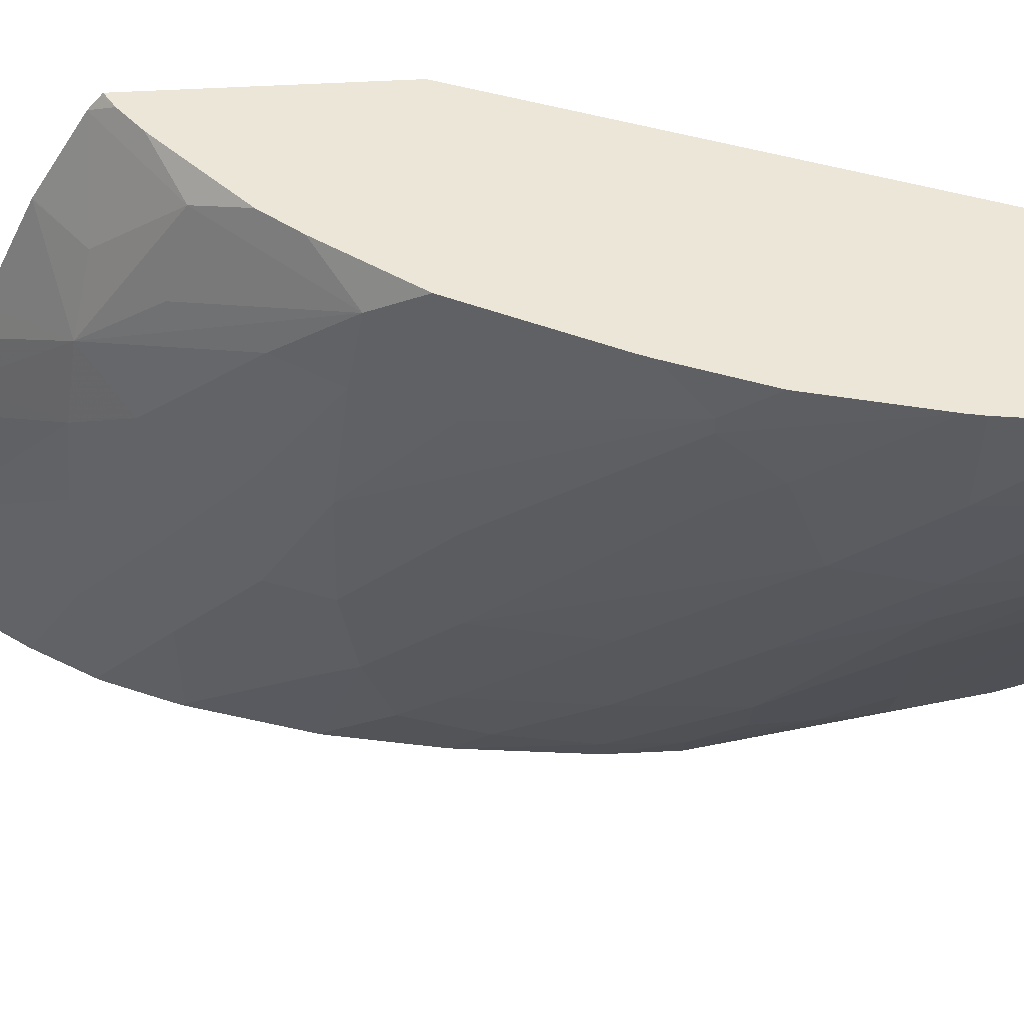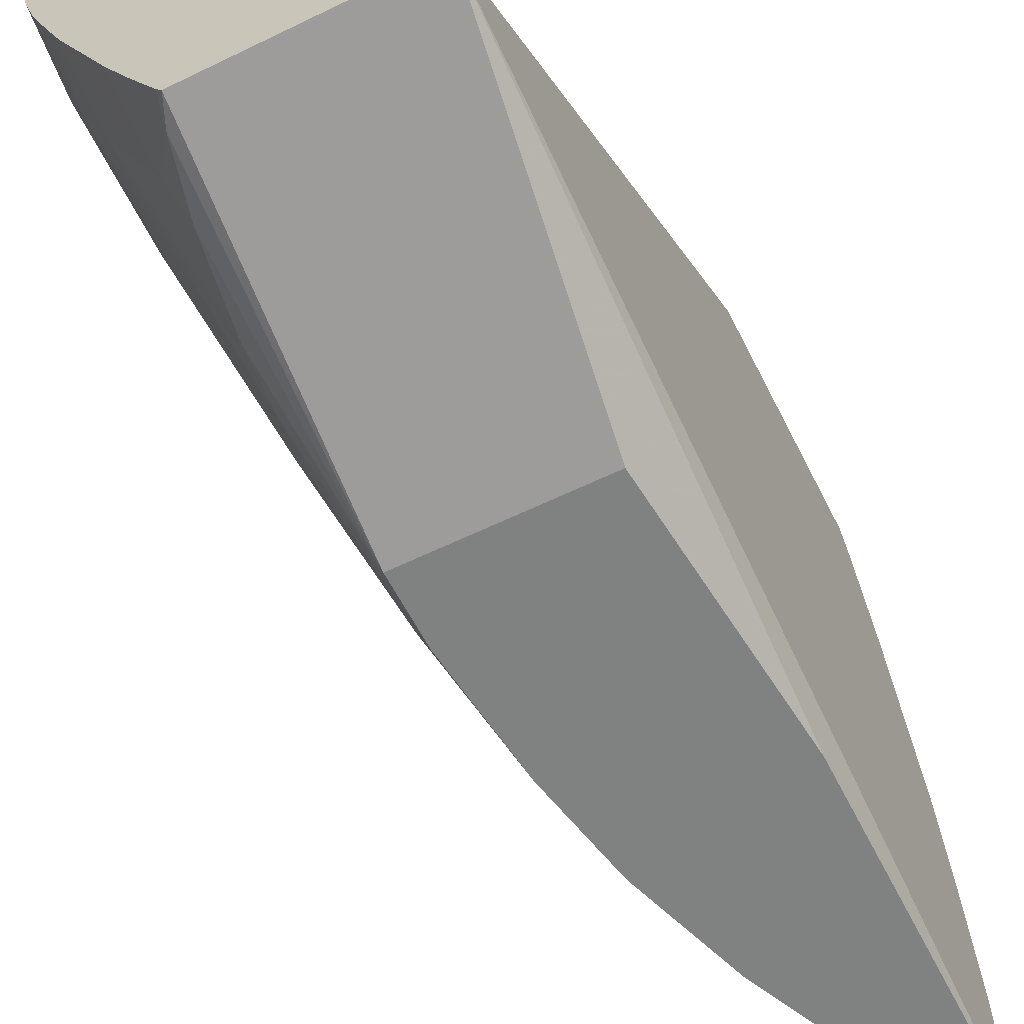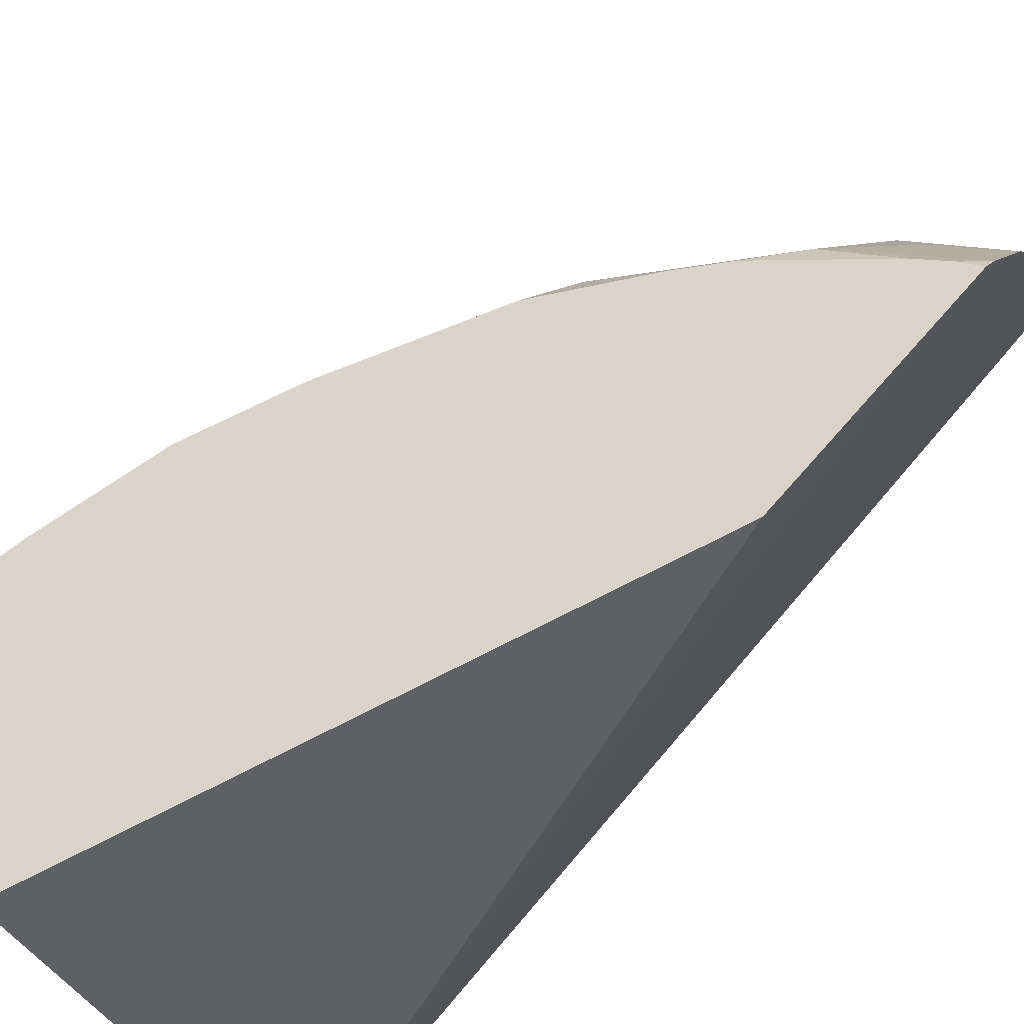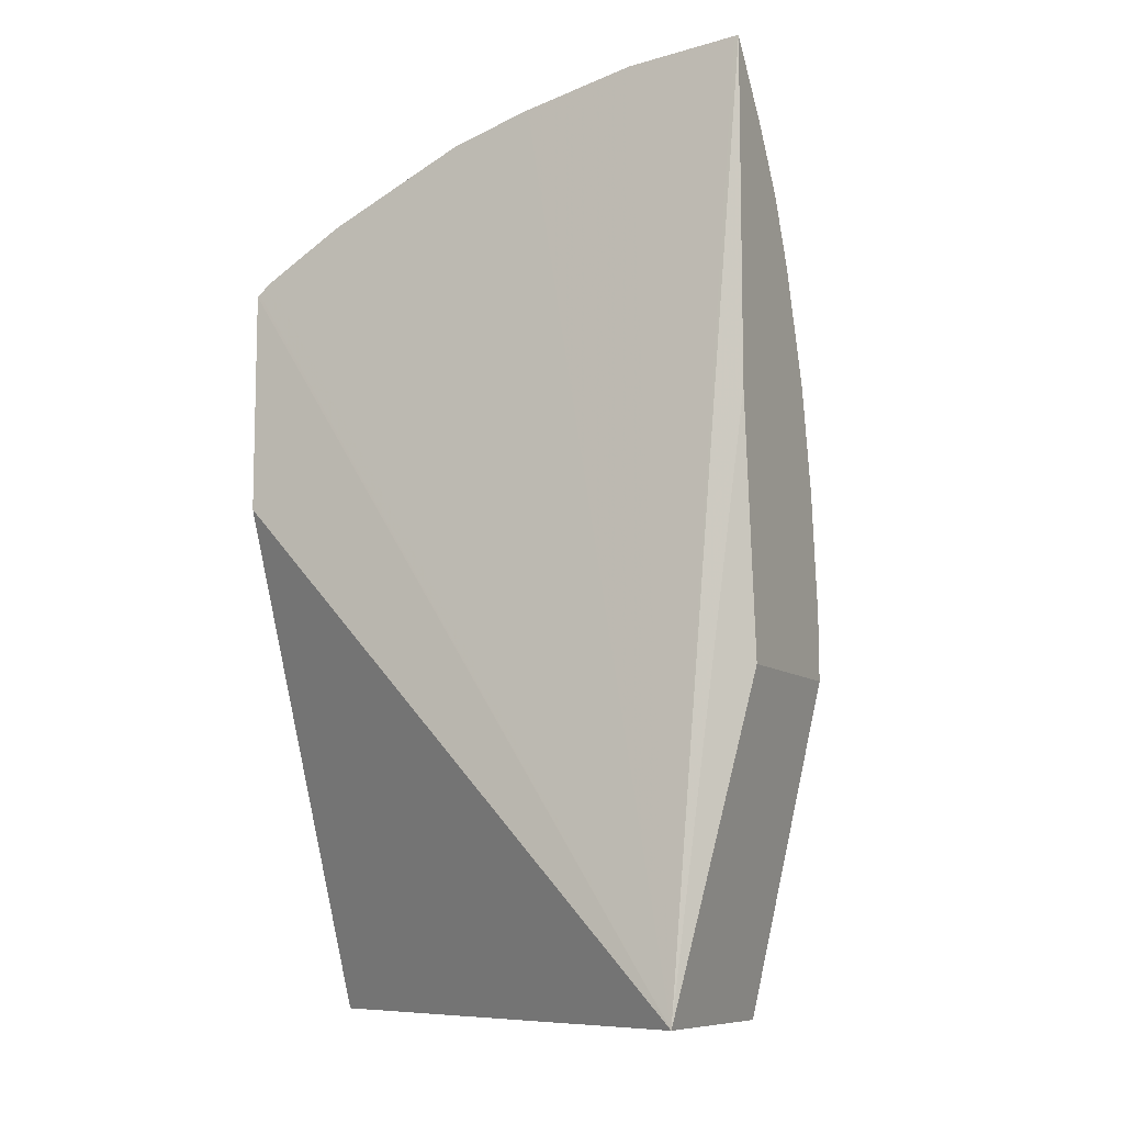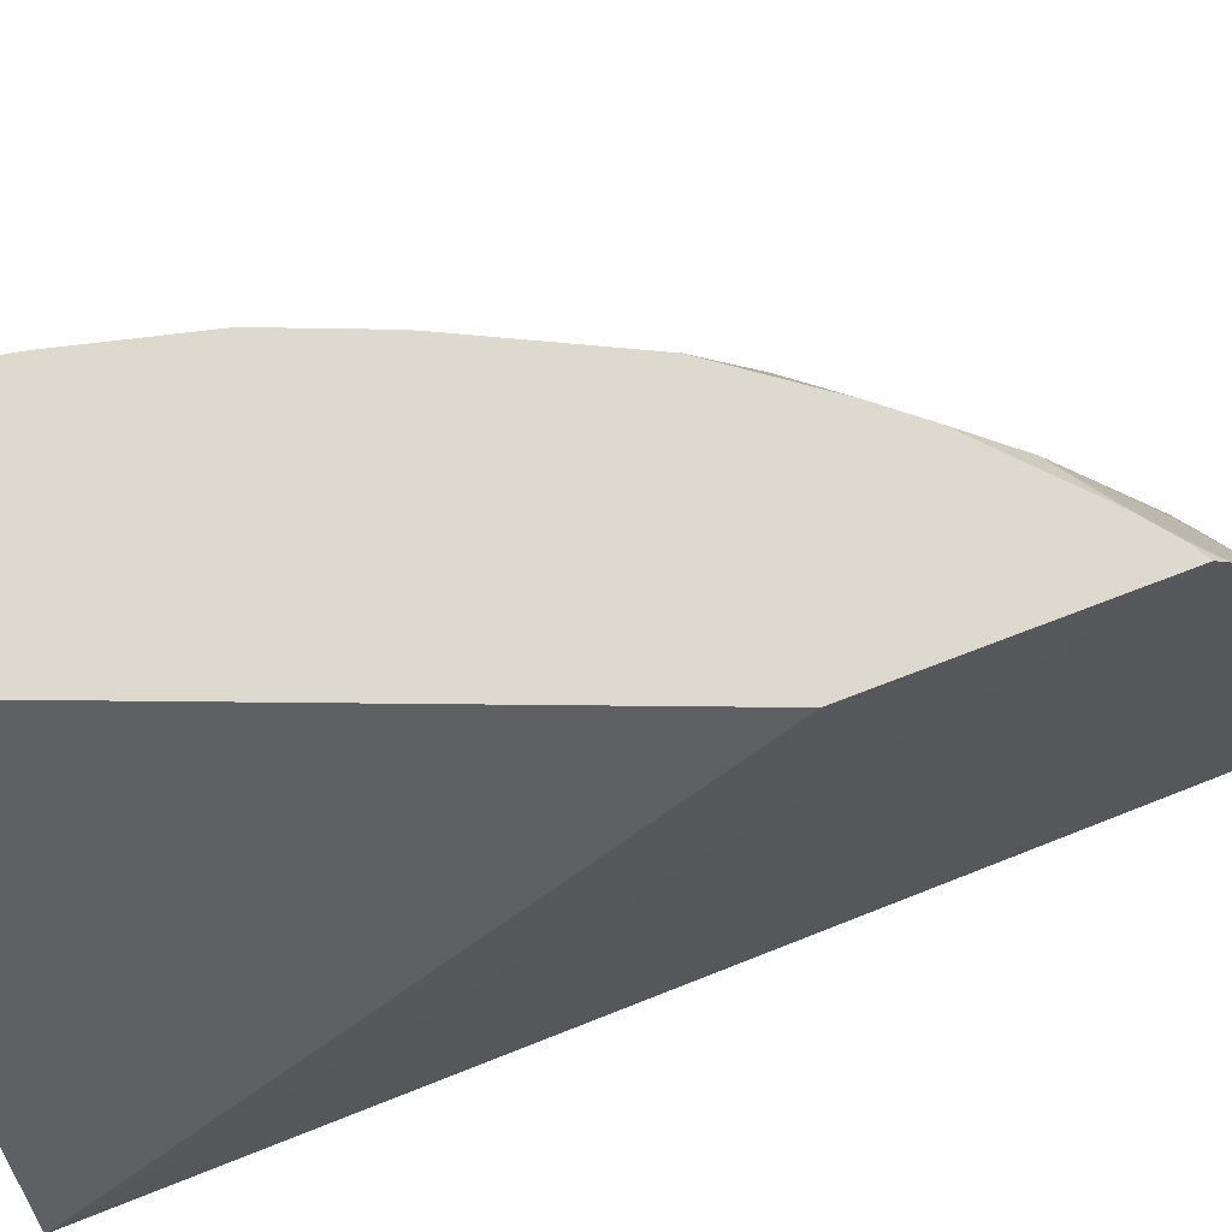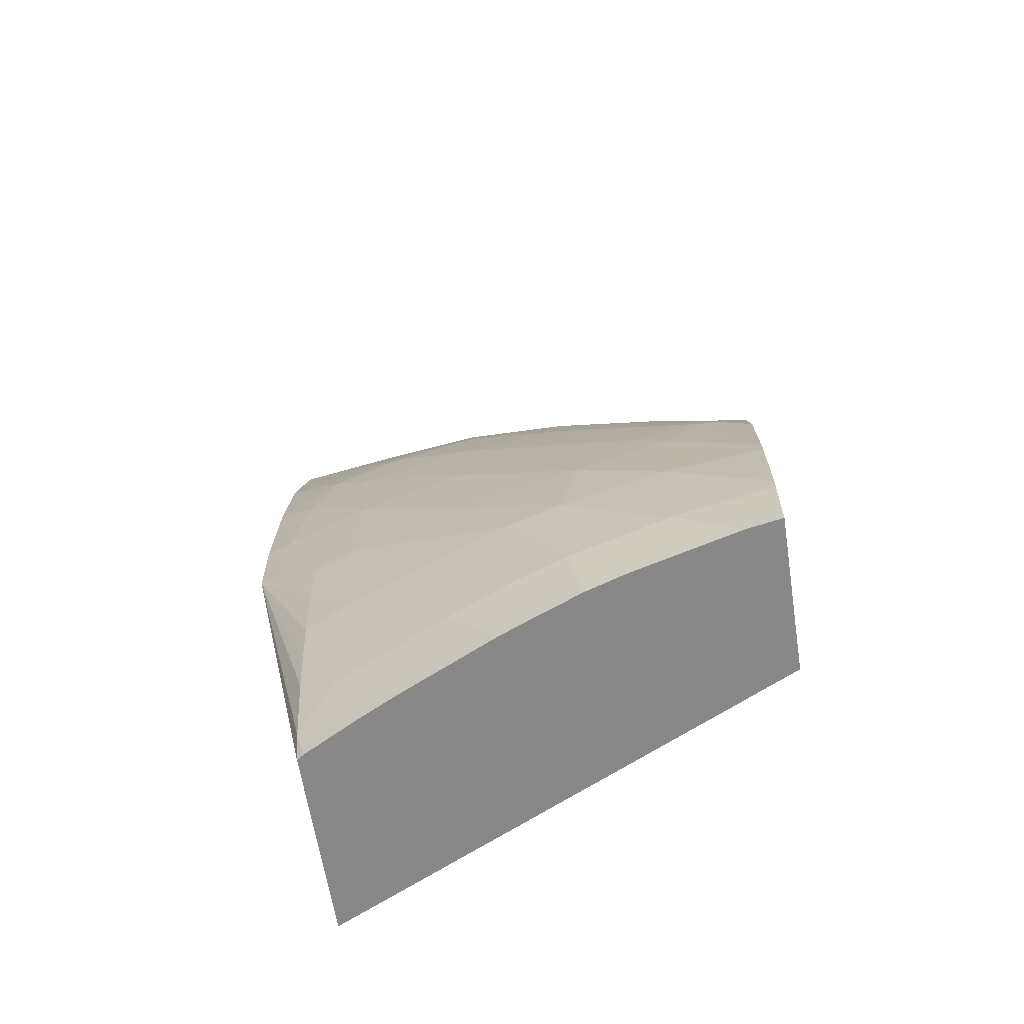
<metadata>
{"format":"obj","ext":"obj","renderer":"f3d","projection":"perspective","resolution":1024,"background":"white","views":[{"elev":48.7,"azim":86.3,"up":"+Y"},{"elev":-60.3,"azim":-153.5,"up":"+Y"},{"elev":75.0,"azim":-138.5,"up":"+Y"},{"elev":-9.2,"azim":-63.7,"up":"+Z"},{"elev":71.6,"azim":-111.2,"up":"+Y"},{"elev":-62.9,"azim":98.9,"up":"+Z"}]}
</metadata>
<code>
v -0.0002575 0.1474 0.04047
v -0.0007264 0.1482 0.03704
v 0.001532 0.1474 0.04047
v -0.0005087 0.1474 0.04314
v 0.001634 0.1531 0.03704
v 0.001355 0.1482 0.03704
v -0.0005087 0.1474 0.04673
v -0.0005087 0.1475 0.04673
v -0.0005087 0.1485 0.04663
v -0.0005087 0.1486 0.04662
v -0.0005087 0.1498 0.04635
v -0.0005087 0.1502 0.04625
v -0.0005087 0.1507 0.04609
v -0.0005087 0.151 0.04592
v -0.0005087 0.1521 0.04542
v -0.0005087 0.1521 0.04541
v -0.0005087 0.153 0.04491
v -0.0005087 0.1531 0.04479
v -0.0005087 0.1531 0.04477
v -0.0005087 0.1531 0.0424
v 0.001467 0.1482 0.03729
v 0.001474 0.1482 0.03731
v 0.001638 0.1482 0.03796
v 0.0017 0.1482 0.03834
v 0.001776 0.1482 0.03884
v 0.001825 0.1482 0.03945
v 0.001662 0.1477 0.04047
v 0.001526 0.1474 0.04115
v 0.003282 0.1531 0.03704
v 0.000827 0.1531 0.04047
v 0.001411 0.1482 0.03704
v -0.0005032 0.1474 0.04672
v -0.000482 0.1475 0.0467
v 6.54e-05 0.1486 0.04599
v 0.000497 0.1498 0.04536
v 0.0004358 0.1506 0.04527
v -6.645e-05 0.1498 0.04594
v 0.0003165 0.1514 0.04515
v -0.0005032 0.1521 0.04541
v 7.481e-05 0.1521 0.04497
v 0.0004958 0.1529 0.04417
v -6.684e-05 0.1531 0.04446
v -0.0003431 0.1531 0.04468
v 0.002674 0.1531 0.04047
v 0.001714 0.1488 0.03704
v 0.001944 0.1493 0.03704
v 0.001789 0.1486 0.03769
v 0.002349 0.1498 0.03769
v 0.001993 0.1486 0.03884
v 0.002442 0.1498 0.03884
v 0.001841 0.1482 0.04
v 0.001829 0.1482 0.04047
v 0.001647 0.1477 0.04115
v 0.001385 0.1474 0.0424
v 0.00322 0.1528 0.03704
v 0.003281 0.1531 0.03769
v 0.003111 0.1521 0.03769
v -0.0004847 0.1474 0.0467
v 9.6e-05 0.1475 0.04594
v 0.0005147 0.1486 0.04541
v 0.0009851 0.1498 0.04462
v 0.001391 0.151 0.04381
v 0.0007654 0.151 0.04471
v 0.00124 0.1521 0.04366
v 0.001563 0.1528 0.04295
v 0.0006622 0.1521 0.04439
v 0.001096 0.1531 0.04332
v 0.0008011 0.1531 0.04367
v 0.002805 0.1531 0.04014
v 0.001735 0.1531 0.04246
v 0.002404 0.1531 0.04112
v 0.002465 0.1531 0.04098
v 0.00244 0.1503 0.03704
v 0.002631 0.1505 0.03769
v 0.002836 0.1511 0.03769
v 0.002658 0.1504 0.03884
v 0.002028 0.1486 0.04
v 0.001874 0.1483 0.04047
v 0.001938 0.1486 0.04115
v 0.001587 0.1479 0.04207
v 0.001992 0.1486 0.04047
v 0.001378 0.1474 0.04244
v 0.0032 0.1527 0.03704
v 0.003272 0.1531 0.03783
v 0.002932 0.1516 0.03704
v 0.003031 0.1521 0.03884
v 0.002815 0.151 0.03884
v 7.01e-05 0.1474 0.04597
v 0.0004637 0.1474 0.04536
v 0.0004676 0.1475 0.04536
v 0.0009569 0.1486 0.04462
v 0.001434 0.1498 0.04384
v 0.001691 0.151 0.04324
v 0.001634 0.1521 0.04308
v 0.002719 0.1529 0.04047
v 0.002685 0.1527 0.04059
v 0.00281 0.1531 0.04013
v 0.002003 0.1521 0.04231
v 0.002563 0.1506 0.03704
v 0.002794 0.1512 0.03704
v 0.002377 0.1498 0.04
v 0.002199 0.1493 0.04047
v 0.002211 0.1498 0.04115
v 0.001705 0.1485 0.0424
v 0.002752 0.1512 0.03973
v 0.00151 0.1481 0.04285
v 0.00117 0.1474 0.04346
v 0.003128 0.1531 0.03884
v 0.003096 0.1531 0.039
v 0.002792 0.1522 0.04007
v 0.0007772 0.1474 0.04466
v 0.0008019 0.1475 0.04462
v 0.001668 0.1498 0.04326
v 0.002052 0.151 0.04231
v 0.002685 0.1526 0.04059
v 0.001961 0.1498 0.04231
v 0.0016 0.1489 0.04311
v 0.00266 0.1519 0.04047
v 0.001185 0.1475 0.04346
v 0.001158 0.1474 0.04351
v 0.002711 0.1525 0.04047
v 0.001407 0.1485 0.04348
v 0.002649 0.1518 0.0405
f 1 2 6
f 1 6 3
f 1 3 28
f 1 28 54
f 1 54 82
f 1 82 107
f 1 107 120
f 1 120 111
f 1 111 89
f 1 89 88
f 1 88 58
f 1 58 32
f 1 32 7
f 1 7 4
f 1 4 2
f 2 5 29
f 2 29 55
f 2 55 83
f 2 83 85
f 2 85 100
f 2 100 99
f 2 99 73
f 2 73 46
f 2 46 45
f 2 45 31
f 2 31 6
f 2 4 7
f 2 7 8
f 2 8 9
f 2 9 10
f 2 10 11
f 2 11 12
f 2 12 13
f 2 13 14
f 2 14 15
f 2 15 16
f 2 16 17
f 2 17 18
f 2 18 19
f 2 19 20
f 2 20 5
f 3 6 21
f 3 21 22
f 3 22 23
f 3 23 24
f 3 24 25
f 3 25 26
f 3 26 27
f 3 27 28
f 5 20 30
f 5 30 44
f 5 44 69
f 5 69 97
f 5 97 109
f 5 109 108
f 5 108 84
f 5 84 56
f 5 56 29
f 6 31 21
f 7 32 8
f 8 32 33
f 8 33 9
f 9 33 34
f 9 34 10
f 10 34 35
f 10 35 36
f 10 36 37
f 10 37 11
f 11 37 36
f 11 36 12
f 12 36 38
f 12 38 13
f 13 38 14
f 14 39 15
f 14 38 39
f 15 39 16
f 16 40 17
f 16 39 40
f 17 40 41
f 17 41 42
f 17 42 43
f 17 43 18
f 18 43 19
f 19 43 44
f 19 44 30
f 19 30 20
f 21 31 22
f 22 31 45
f 22 45 46
f 22 46 47
f 22 47 23
f 23 47 48
f 23 48 24
f 24 48 25
f 25 48 49
f 25 49 26
f 26 49 50
f 26 50 51
f 26 51 27
f 27 51 52
f 27 52 53
f 27 53 28
f 28 53 54
f 29 56 57
f 29 57 55
f 32 58 33
f 33 58 59
f 33 59 60
f 33 60 34
f 34 60 35
f 35 60 61
f 35 61 62
f 35 62 36
f 36 62 63
f 36 63 38
f 38 40 39
f 38 63 64
f 38 64 65
f 38 65 66
f 38 66 41
f 38 41 40
f 41 66 65
f 41 65 67
f 41 67 68
f 41 68 42
f 42 68 44
f 42 44 43
f 44 68 67
f 44 67 70
f 44 70 71
f 44 71 72
f 44 72 69
f 46 73 47
f 47 73 48
f 48 73 74
f 48 74 49
f 49 74 50
f 50 74 75
f 50 75 76
f 50 76 77
f 50 77 51
f 51 77 78
f 51 78 52
f 52 78 53
f 53 79 80
f 53 80 54
f 53 78 81
f 53 81 79
f 54 80 82
f 55 57 83
f 56 84 57
f 57 75 85
f 57 85 83
f 57 84 86
f 57 86 87
f 57 87 75
f 58 88 59
f 59 88 89
f 59 89 90
f 59 90 60
f 60 90 91
f 60 91 92
f 60 92 61
f 61 92 62
f 62 92 93
f 62 93 94
f 62 94 64
f 62 64 63
f 64 94 65
f 65 94 71
f 65 71 70
f 65 70 67
f 69 95 96
f 69 96 97
f 69 72 95
f 71 96 72
f 71 94 98
f 71 98 96
f 72 96 95
f 73 99 74
f 74 99 100
f 74 100 75
f 75 87 76
f 75 100 85
f 76 87 101
f 76 101 102
f 76 102 81
f 76 81 77
f 77 81 78
f 79 103 104
f 79 104 80
f 79 81 102
f 79 102 105
f 79 105 103
f 80 104 106
f 80 106 82
f 82 106 107
f 84 108 86
f 86 108 109
f 86 109 110
f 86 110 105
f 86 105 87
f 87 105 101
f 89 111 90
f 90 111 91
f 91 111 112
f 91 112 92
f 92 113 93
f 92 112 113
f 93 113 114
f 93 114 96
f 93 96 98
f 93 98 94
f 96 114 115
f 96 115 97
f 97 115 109
f 101 105 102
f 103 116 104
f 103 105 116
f 104 116 117
f 104 117 106
f 105 110 118
f 105 118 116
f 106 117 119
f 106 119 107
f 107 119 120
f 109 121 110
f 109 115 121
f 110 121 118
f 111 120 119
f 111 119 112
f 112 119 117
f 112 117 122
f 112 122 113
f 113 122 117
f 113 117 116
f 113 116 114
f 114 116 115
f 115 116 123
f 115 123 118
f 115 118 121
f 116 118 123

</code>
